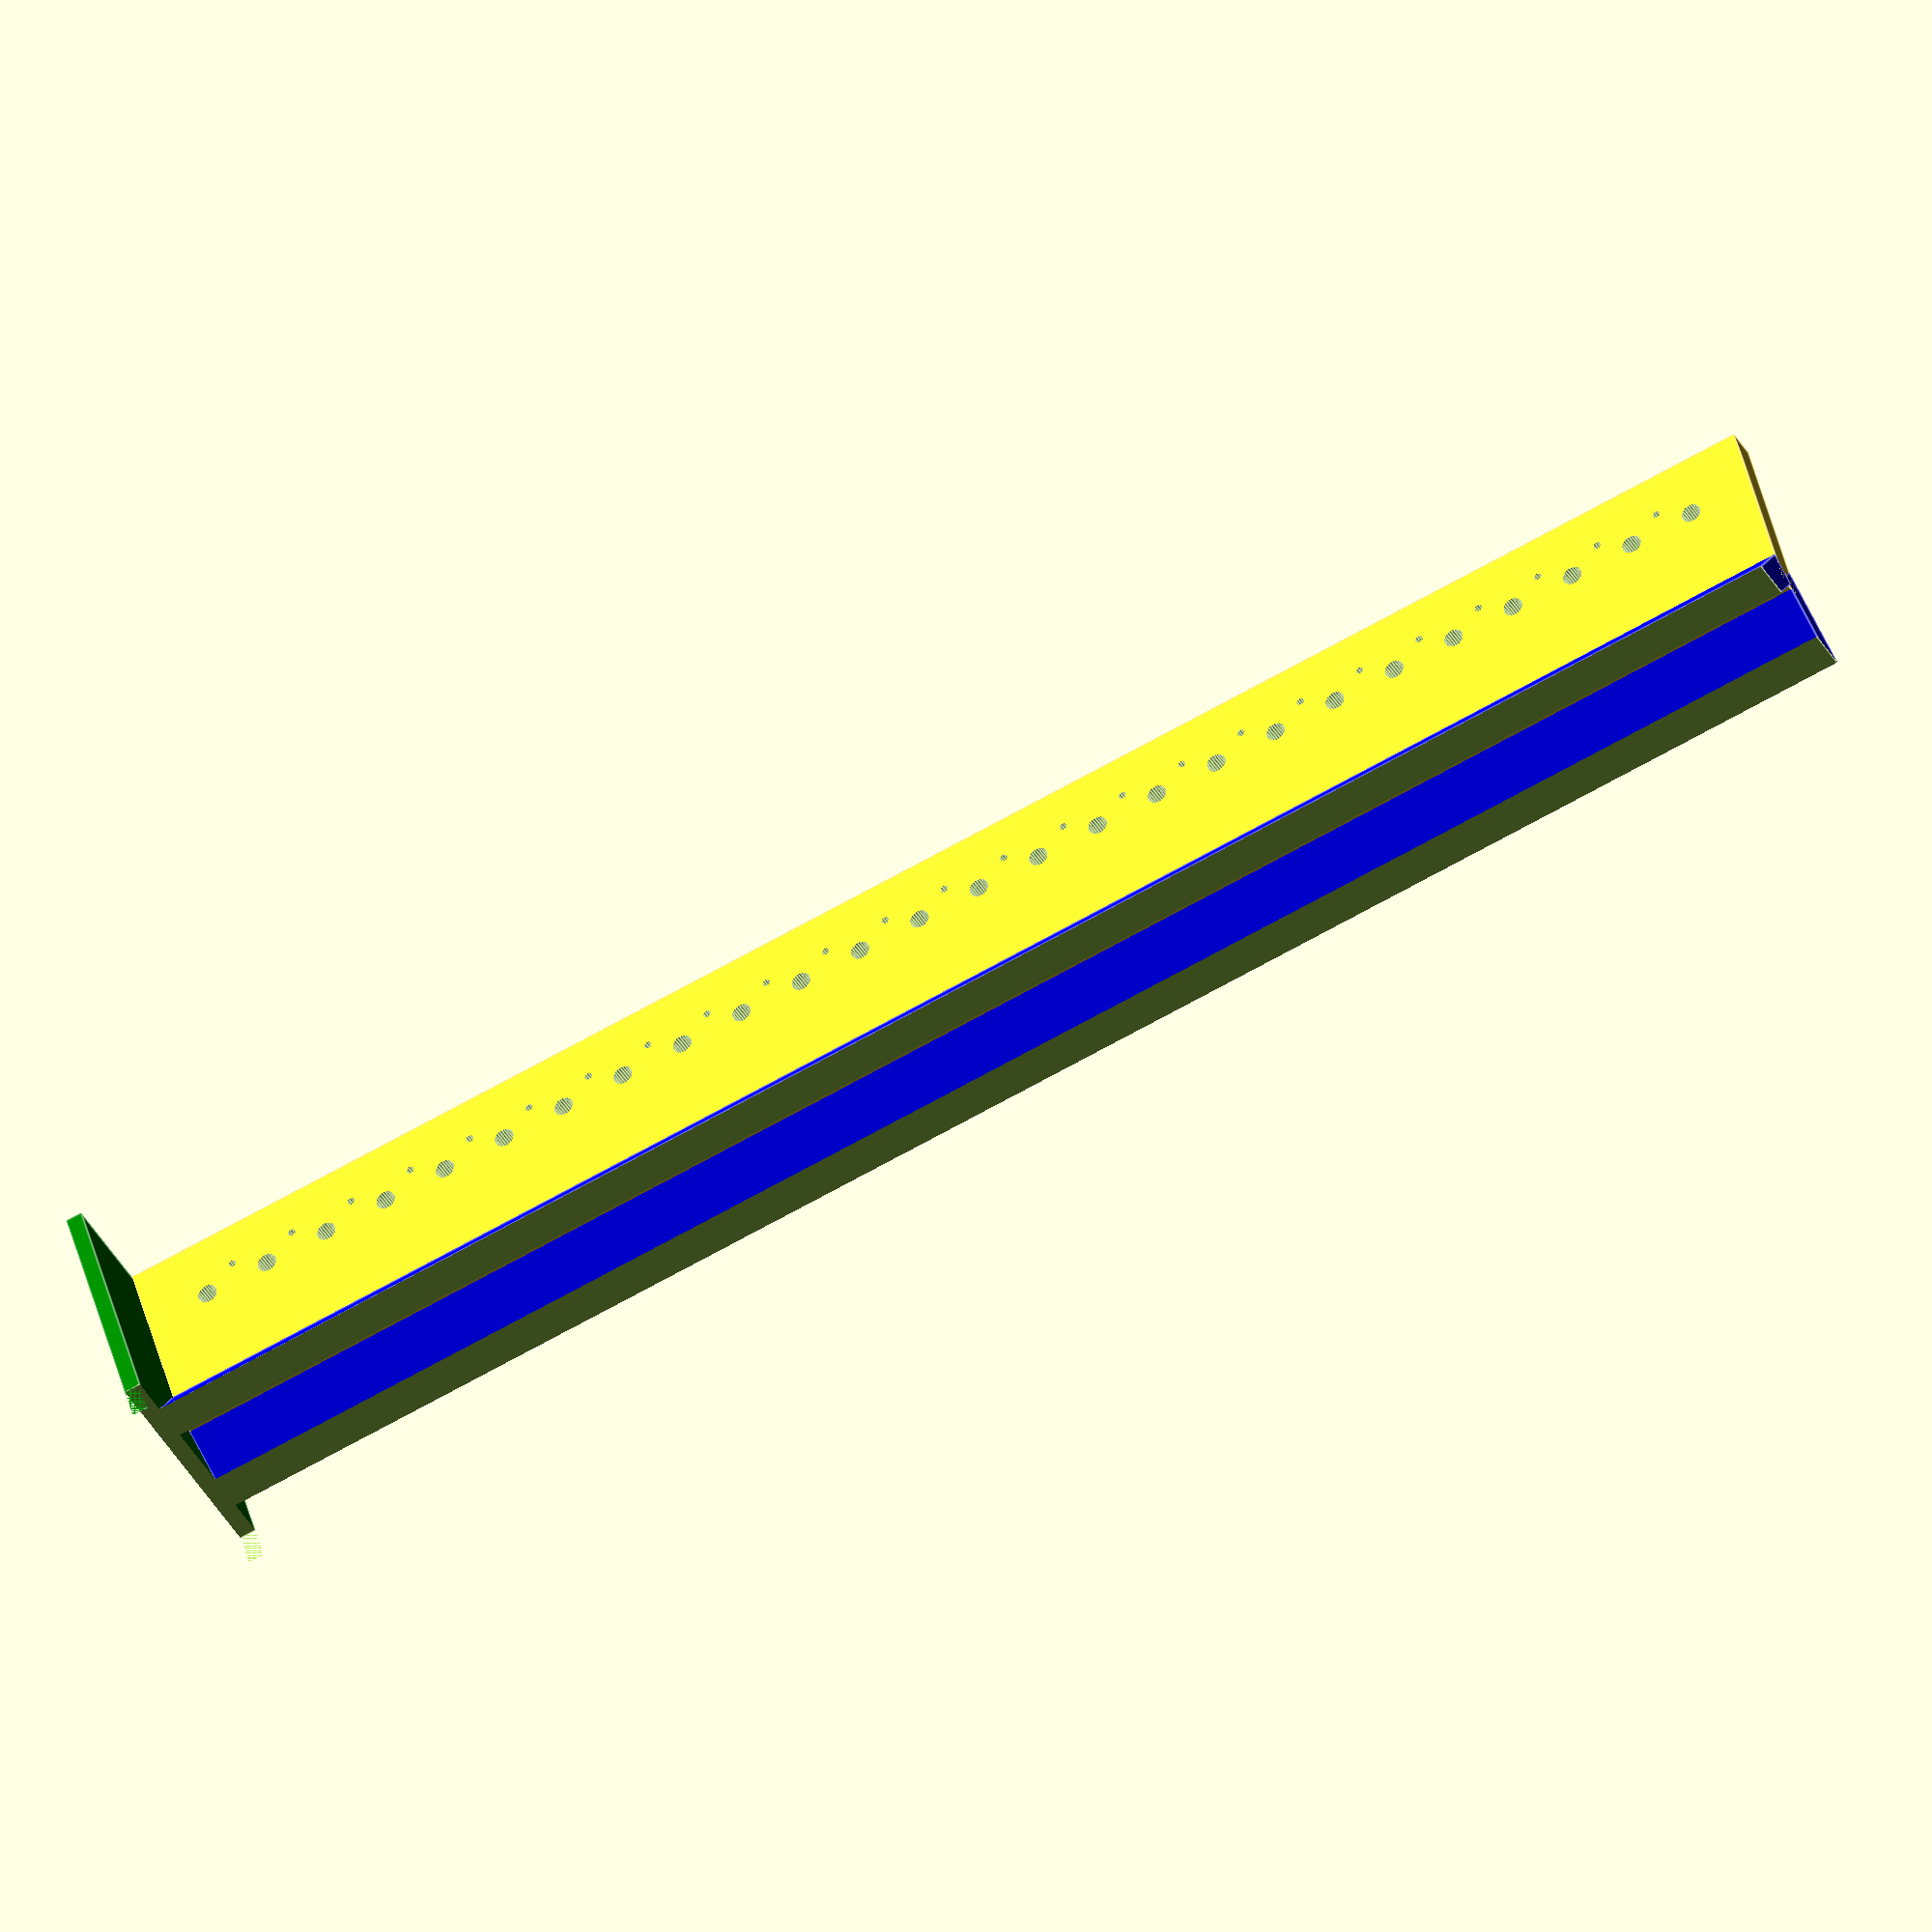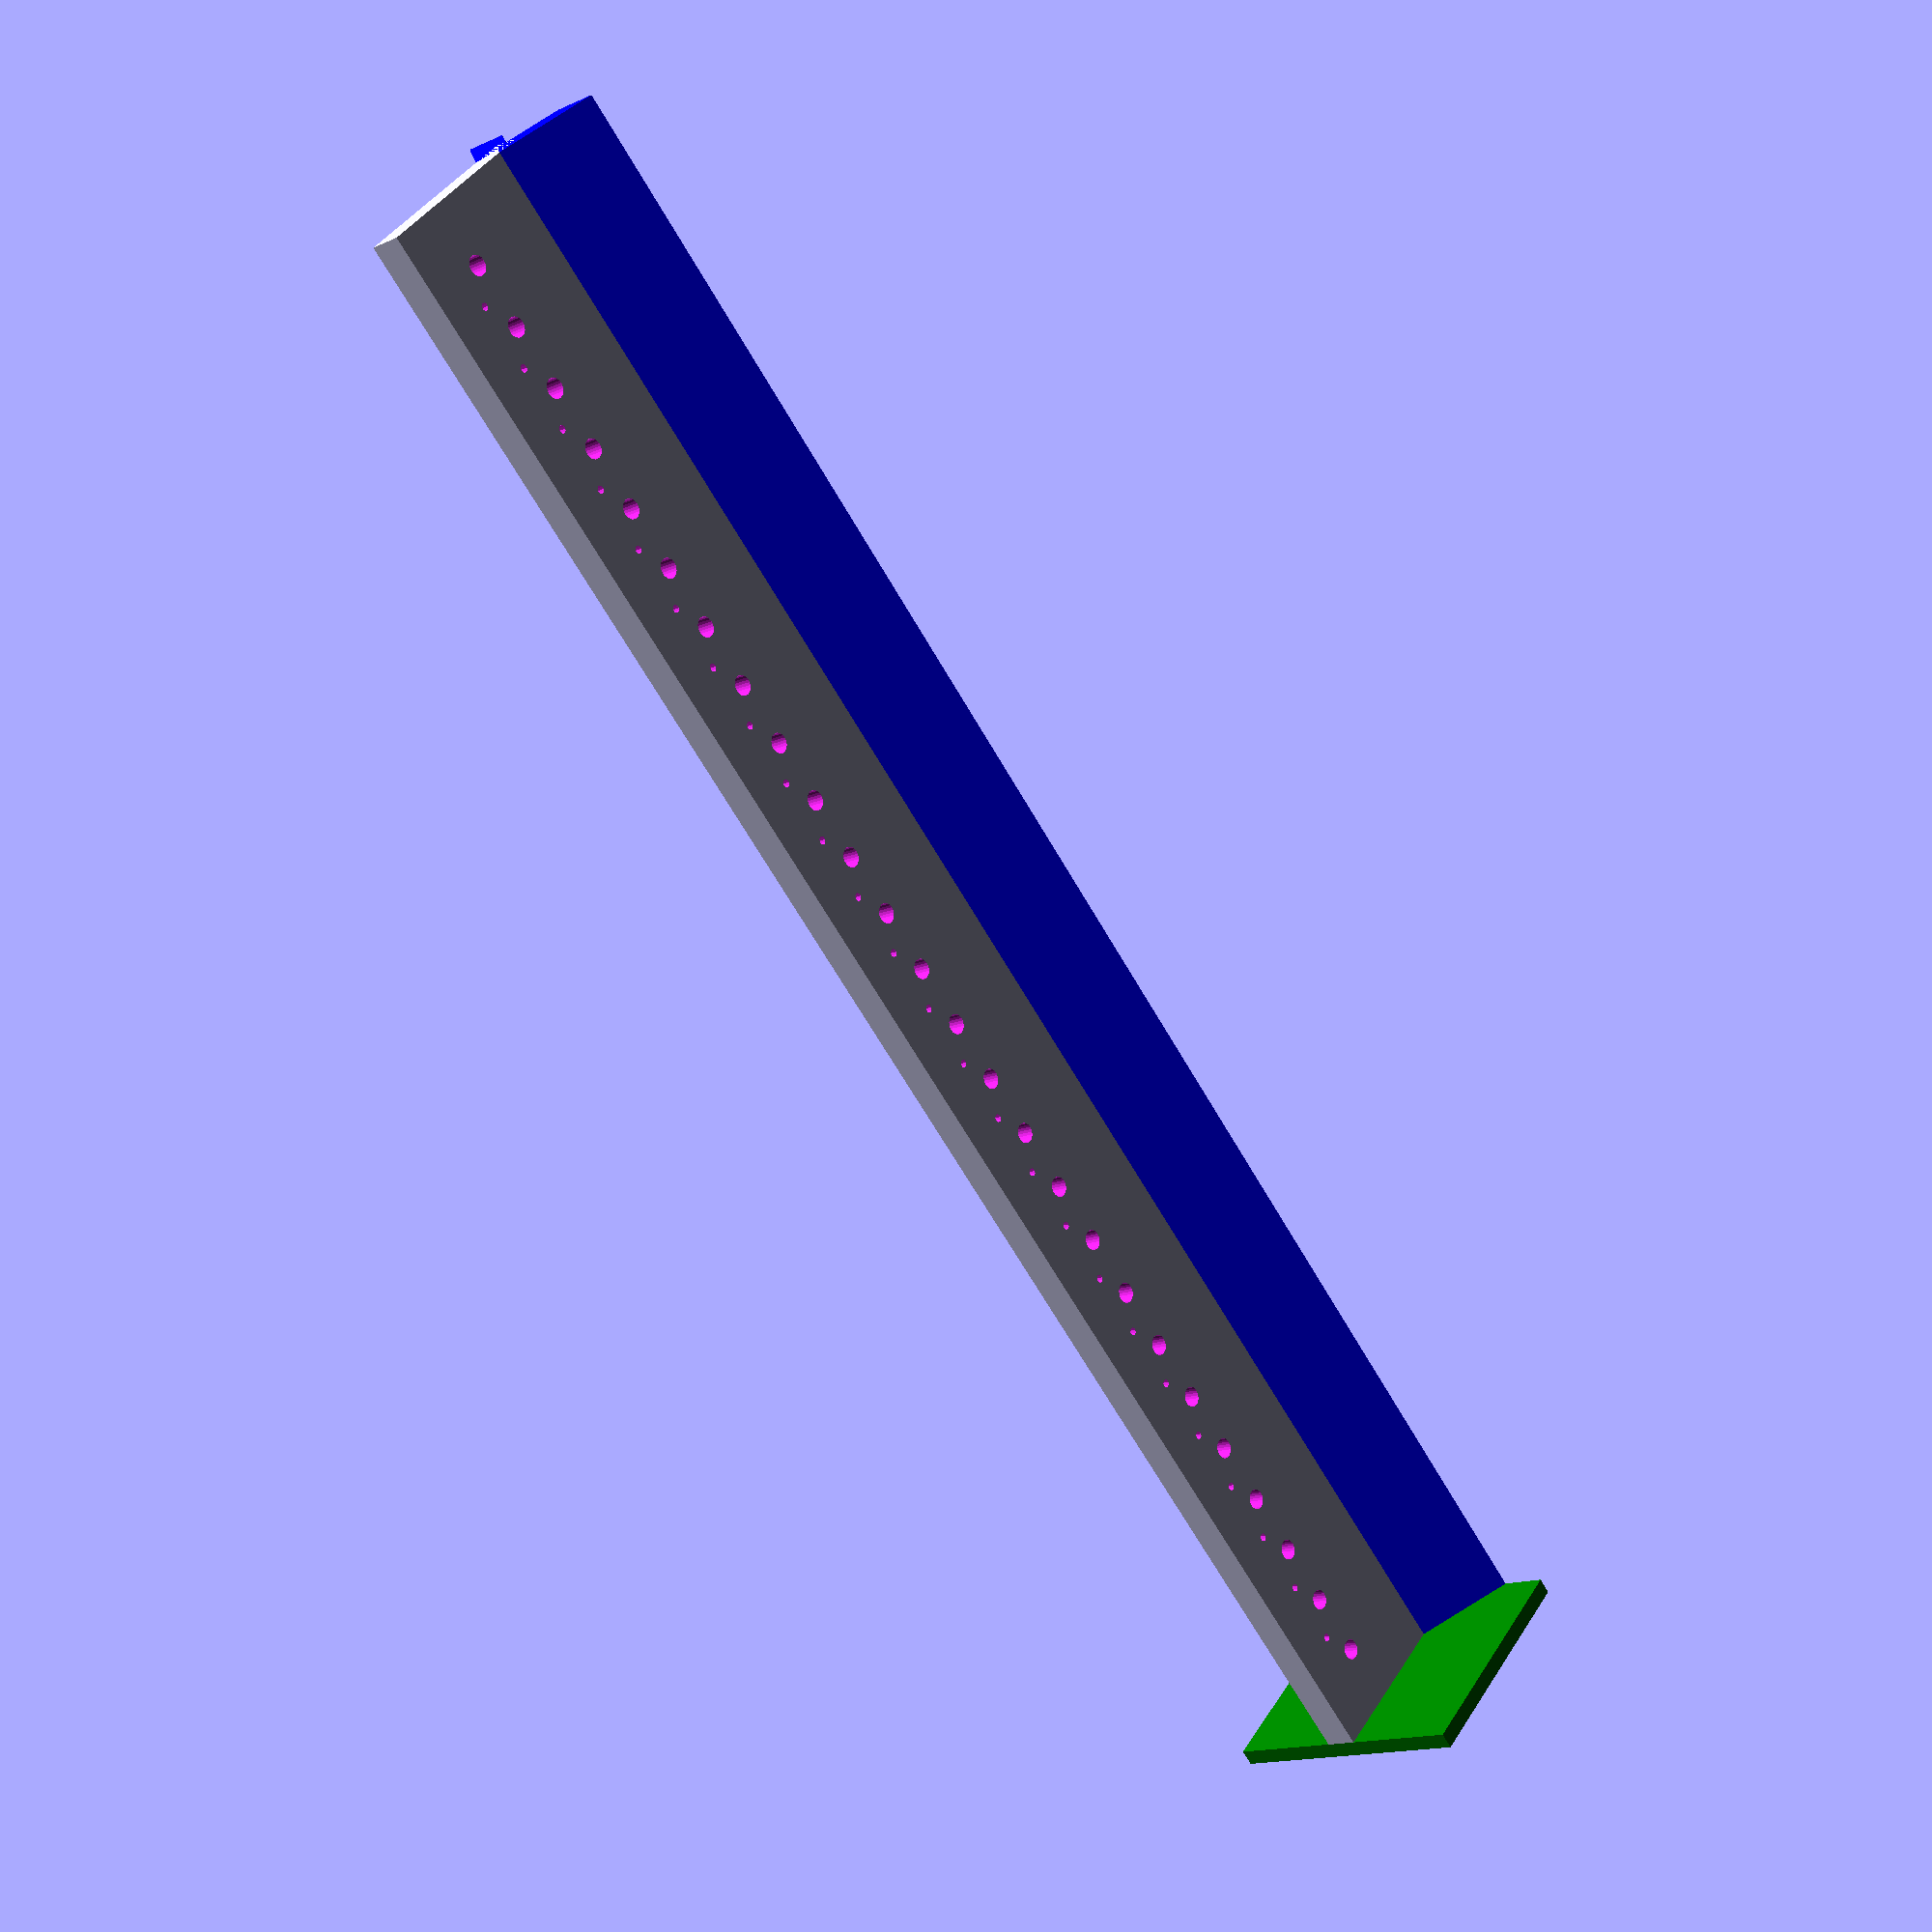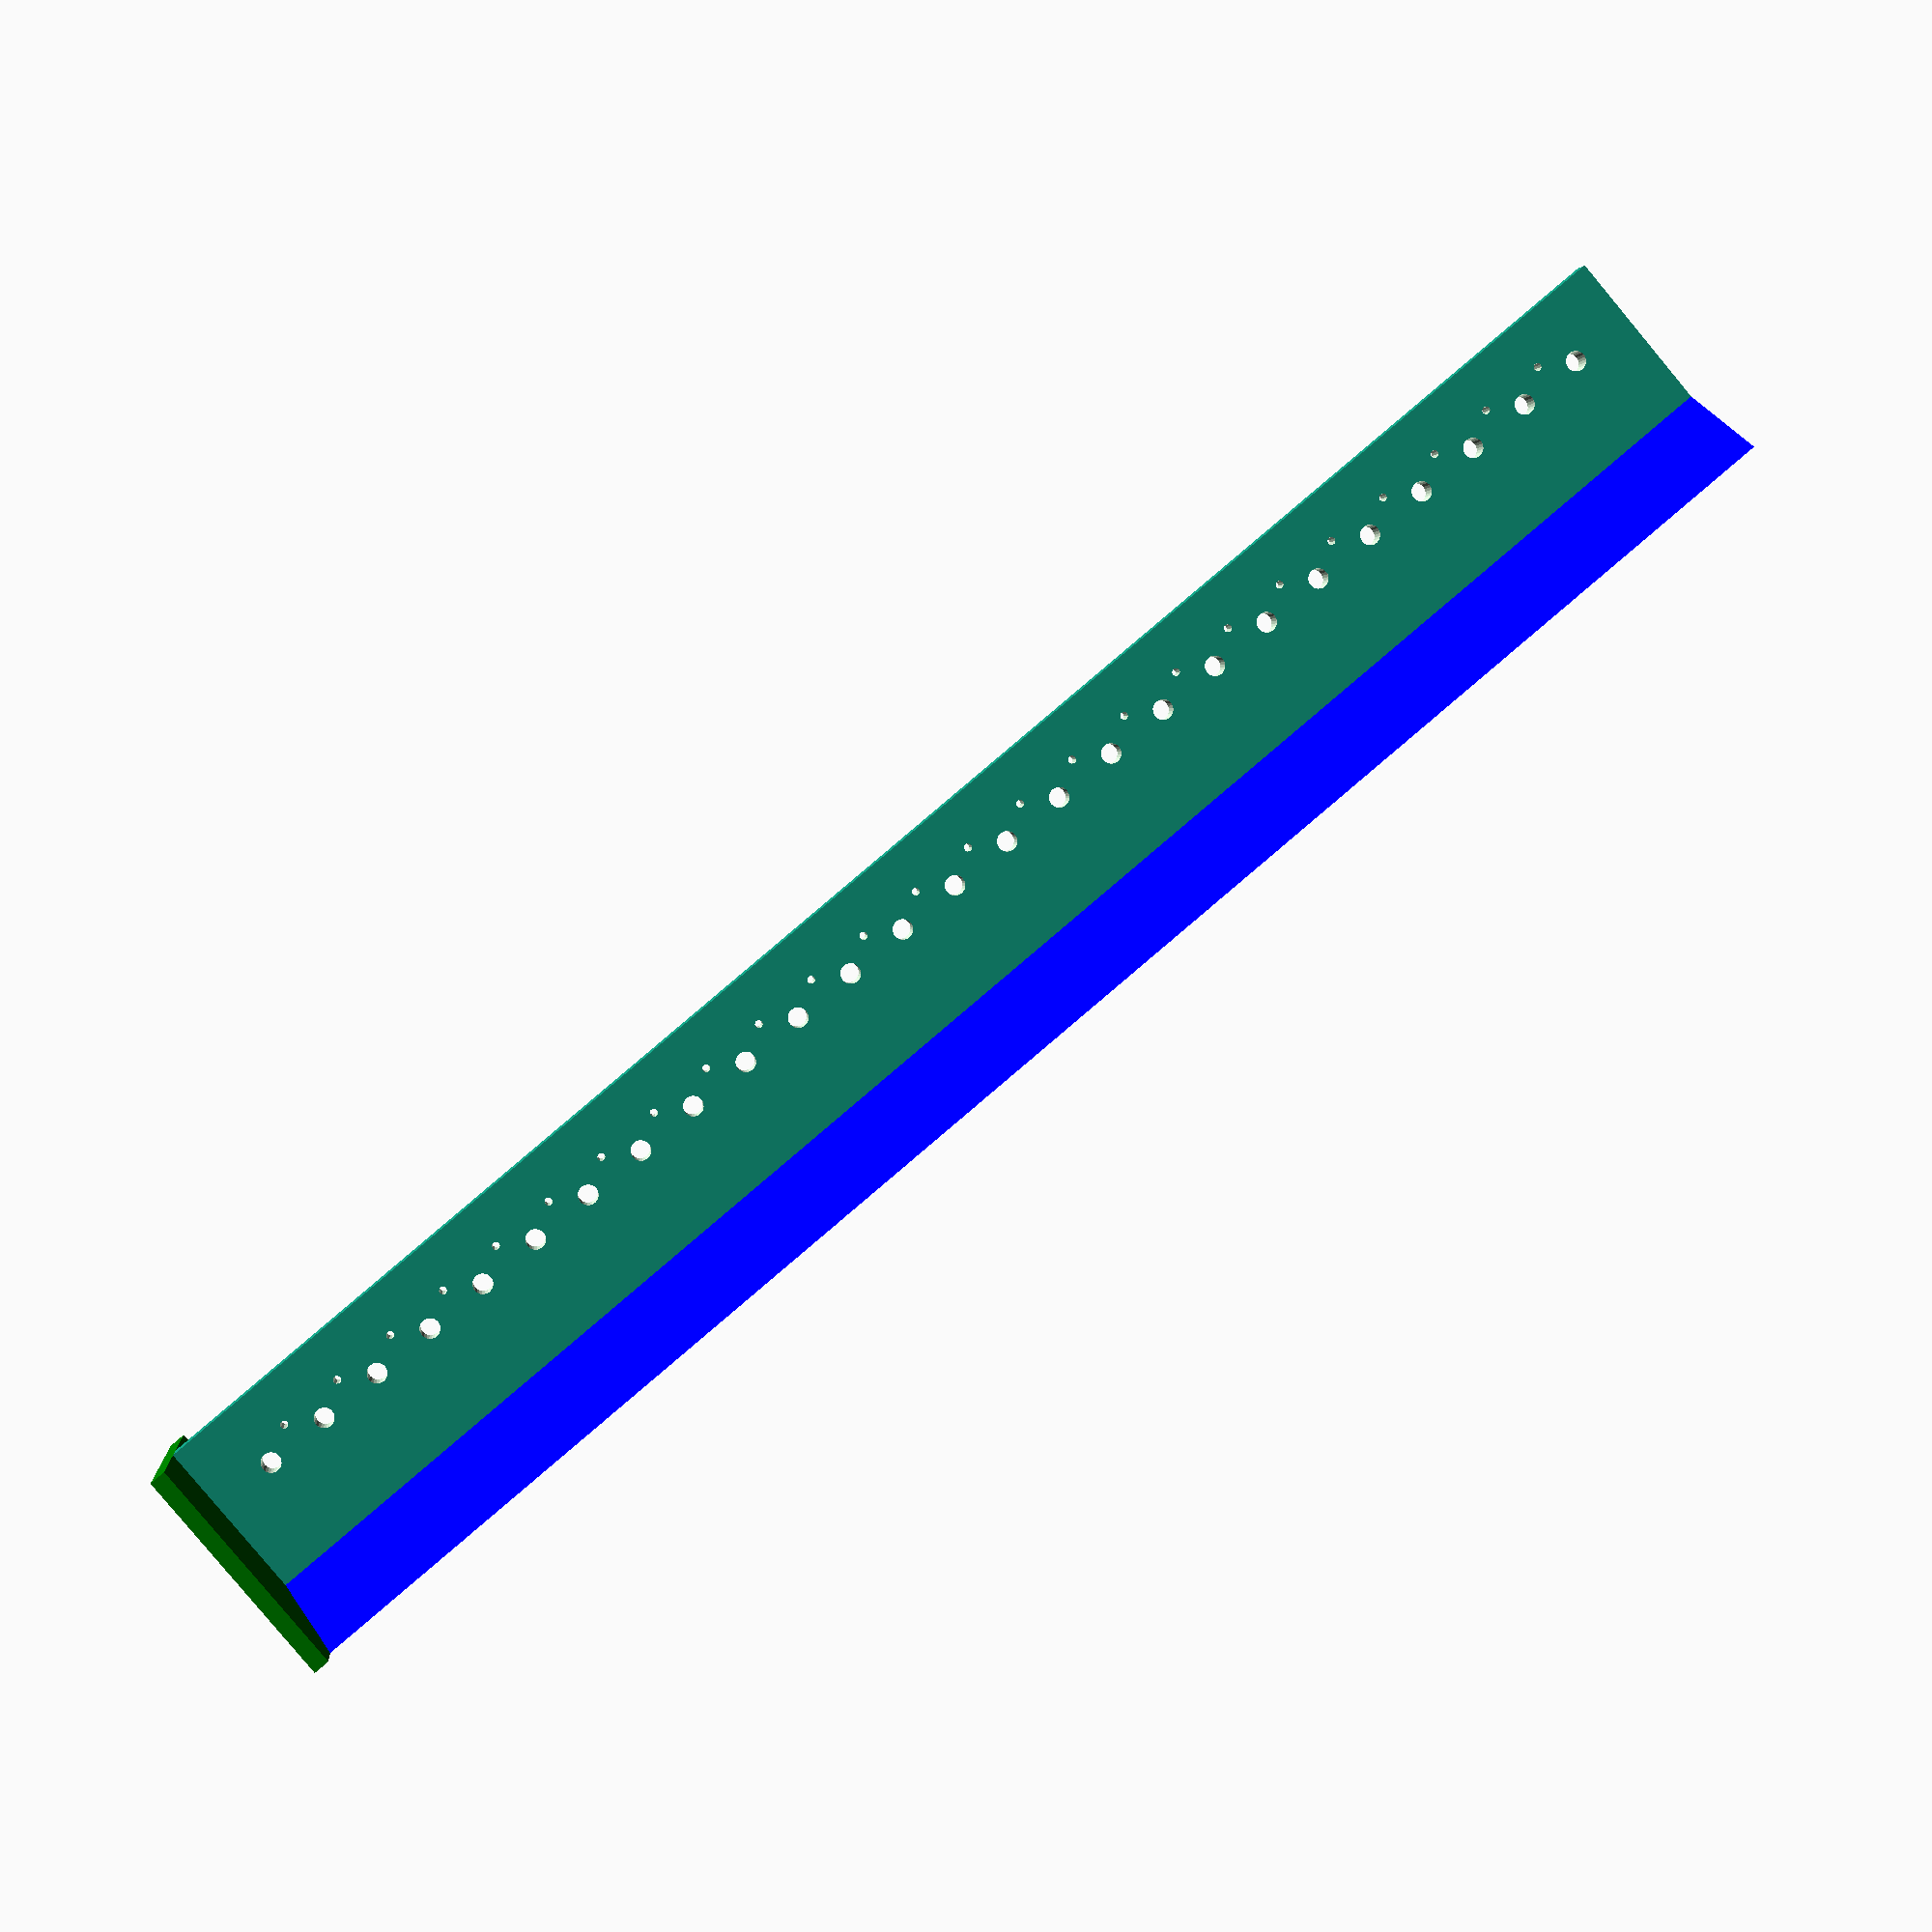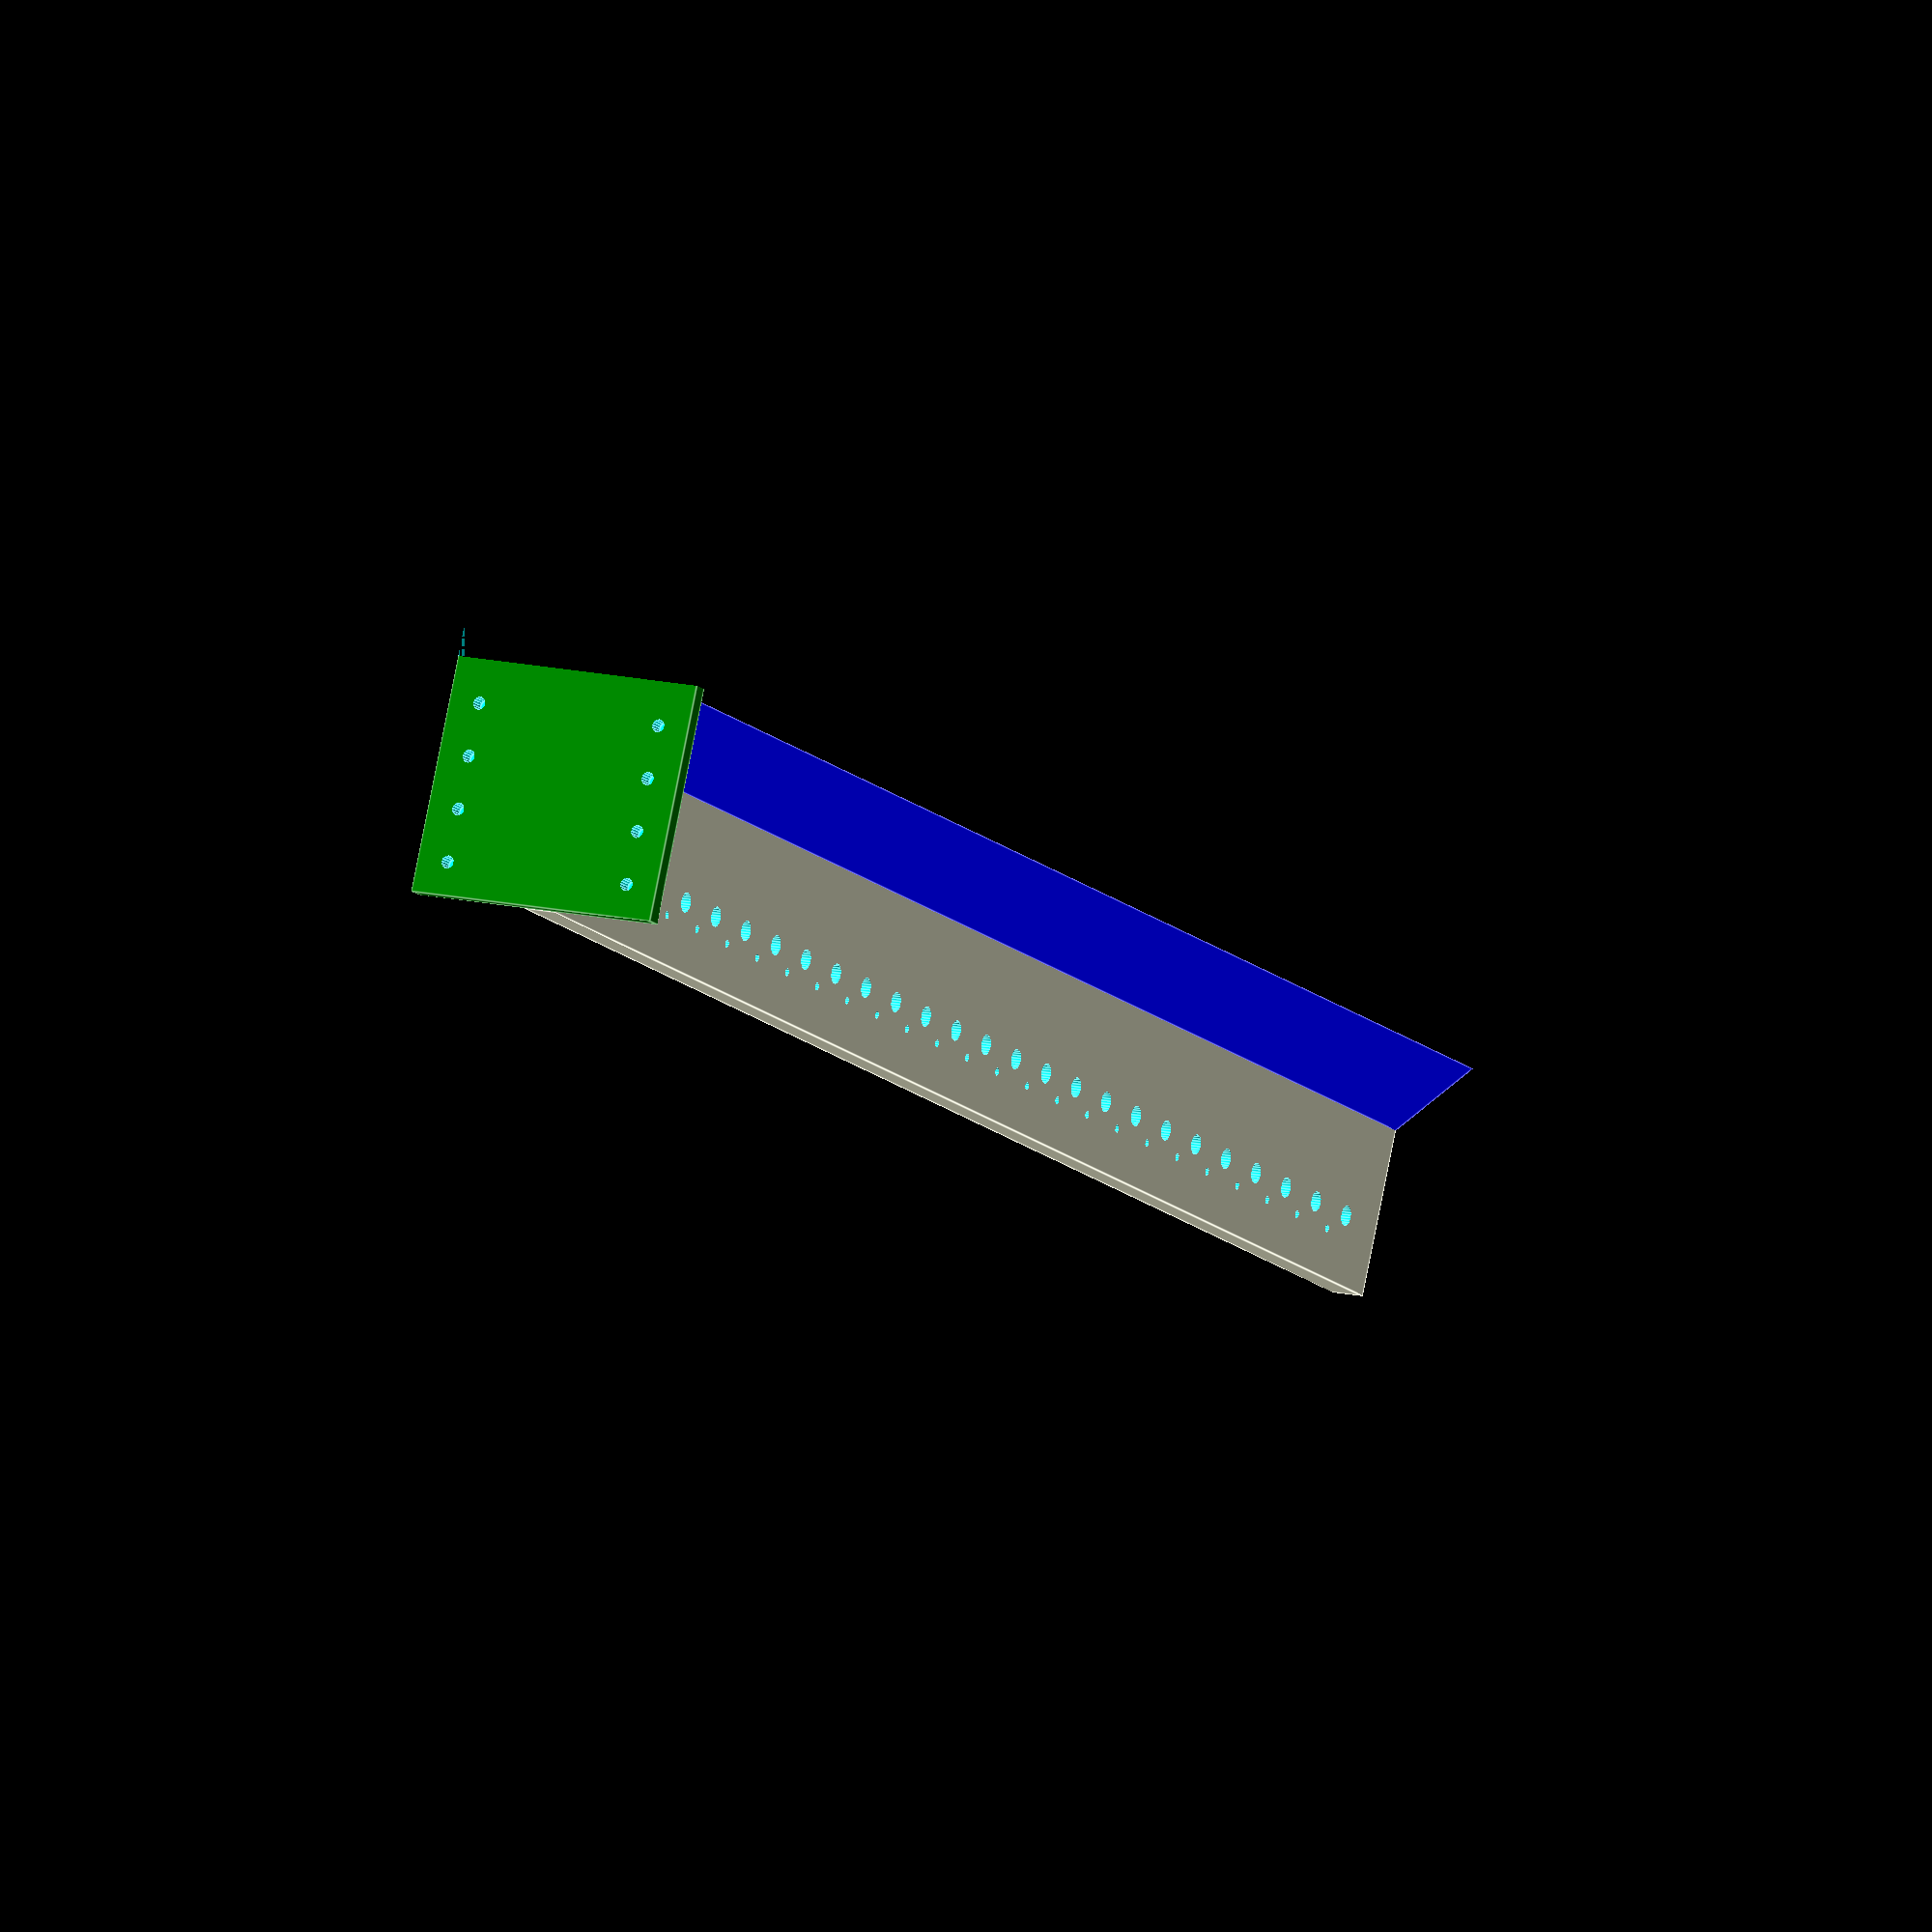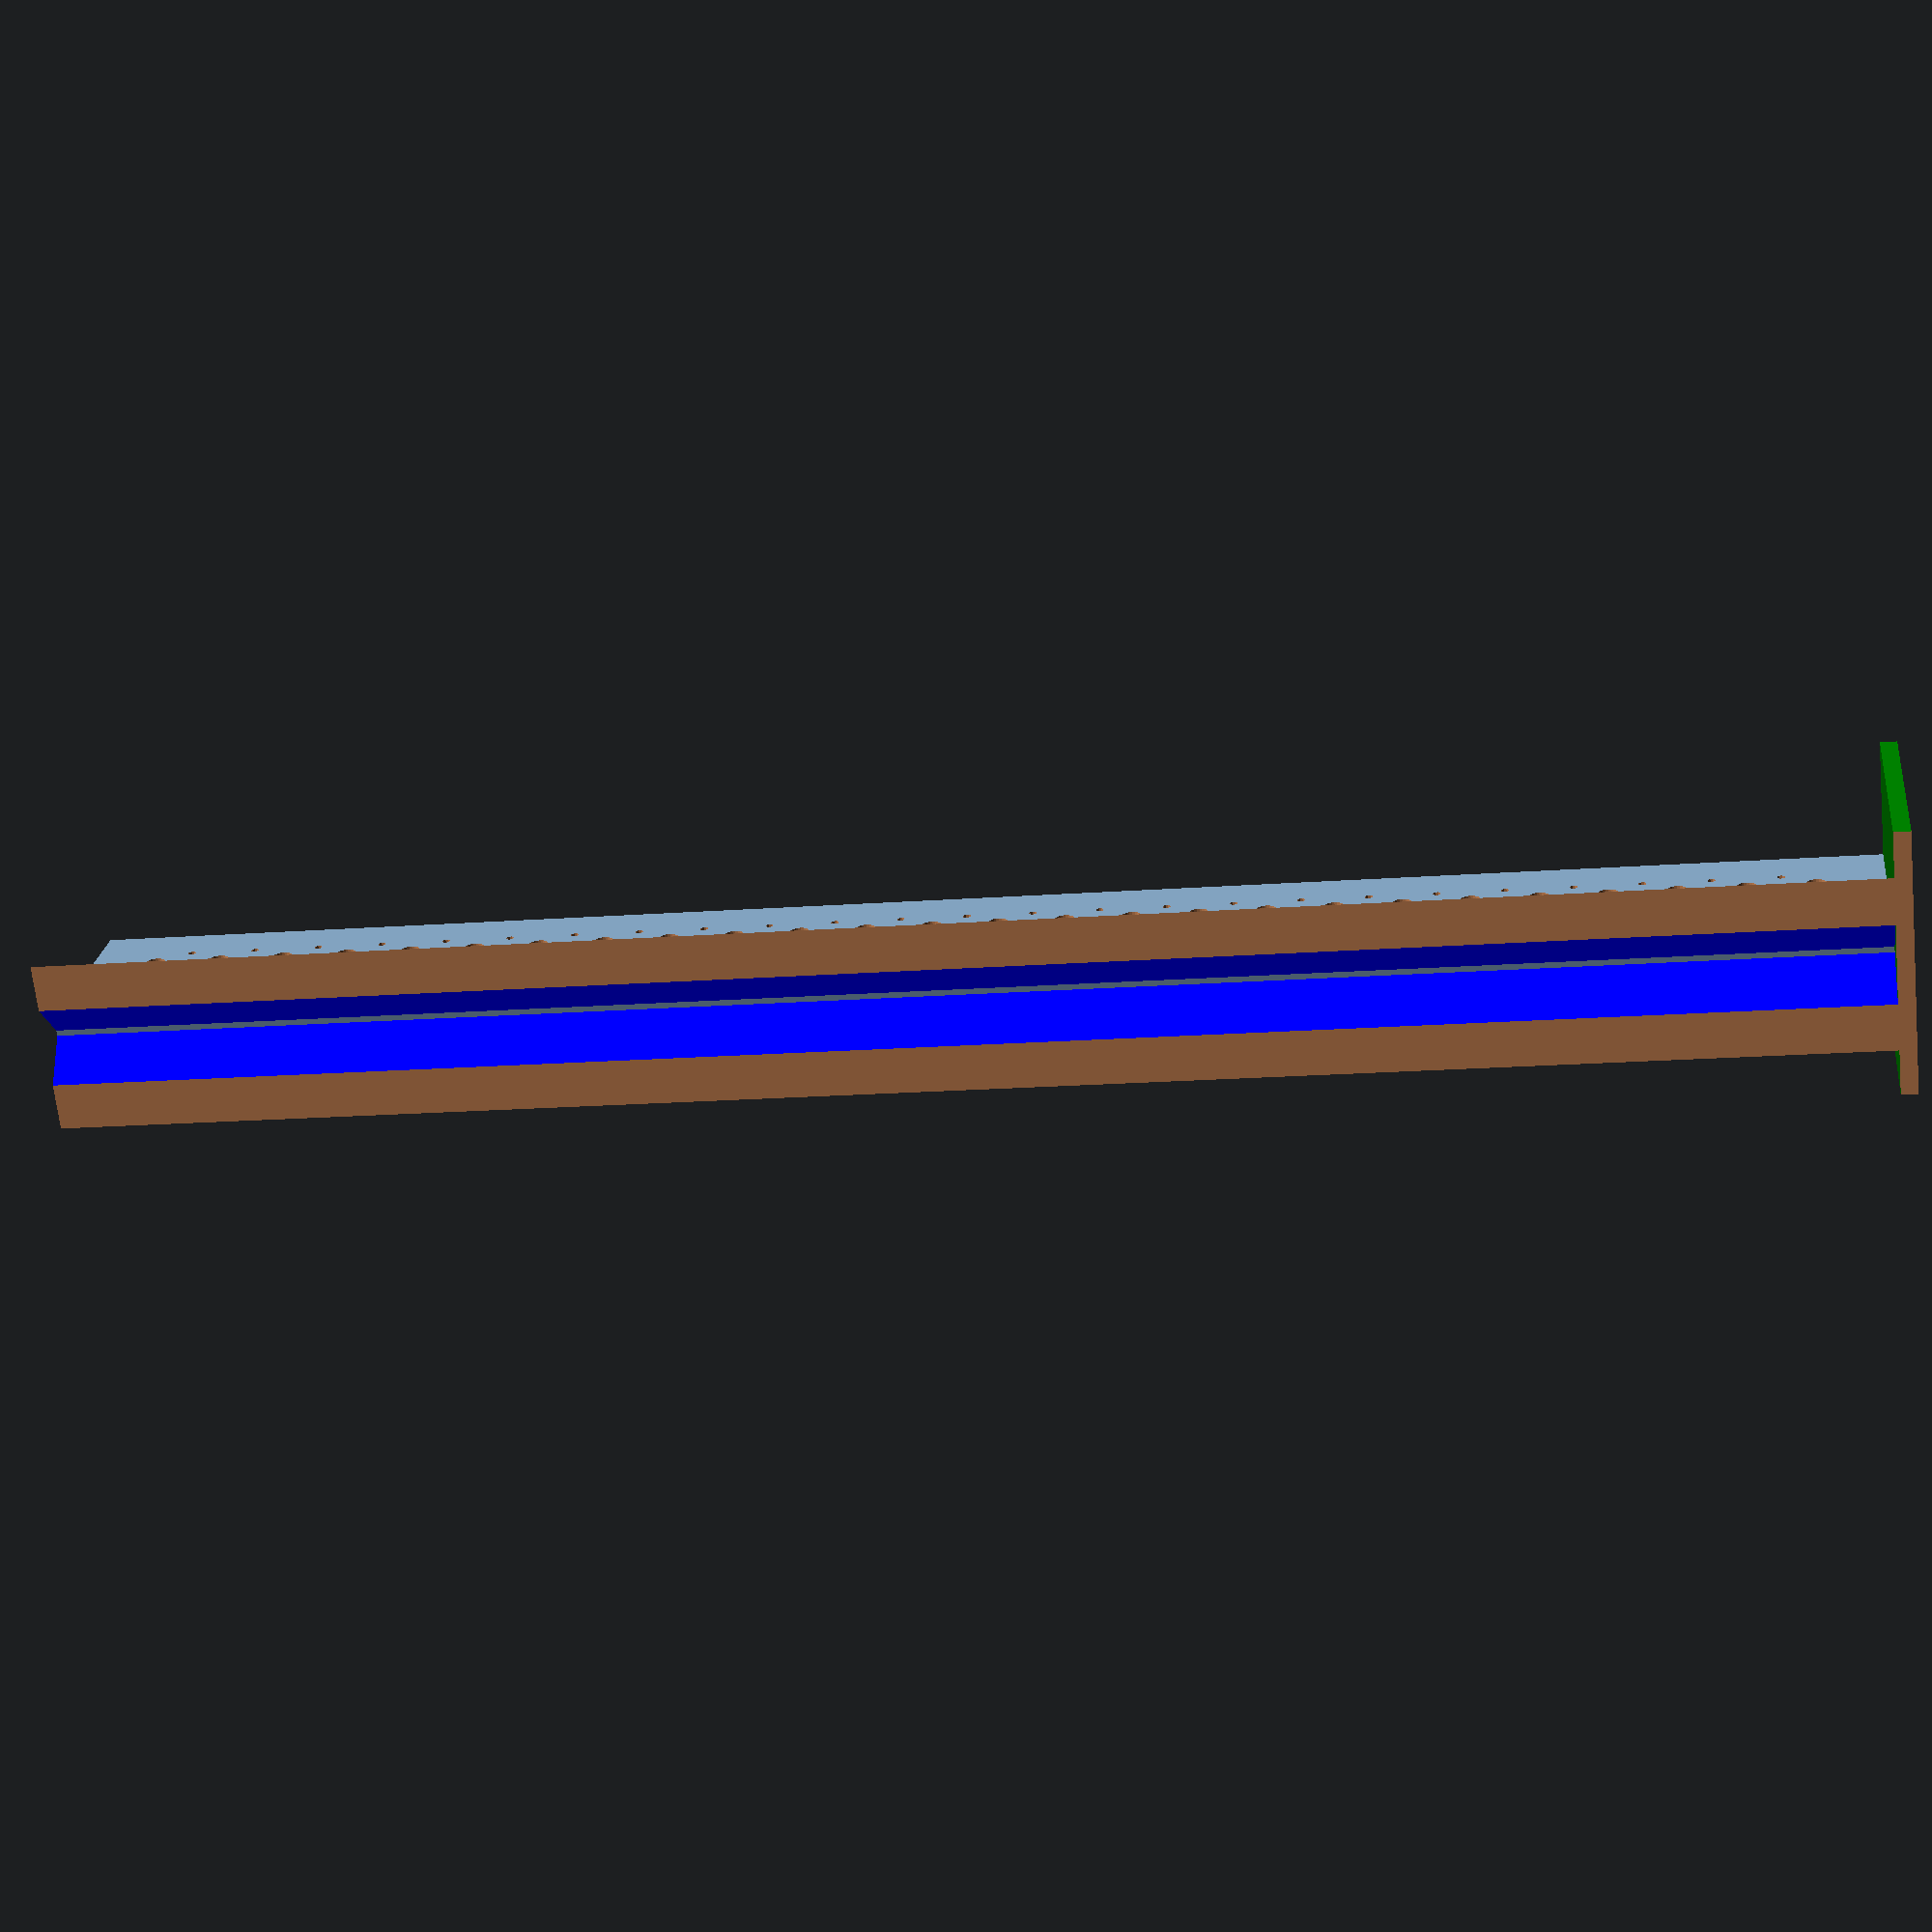
<openscad>
$fa = 1;
$fs = 0.4;

surface_t = 5; //thickness
half_surface_t = surface_t/2;
fudge1 = 0.01;
fudge2 = fudge1 * 2;

rail_h = 30;
rail_l = 270;

flange_w = 15;

sensor_pad_w = 40;
sensor_pad_h = rail_h + (cos(45) * flange_w);

axle_hole_margin = 10;
axle_hole_count = 26;
axle_hole_lift = 10;
axle_hole_radius = 1.52;

module rail() {
    color("blue")
    translate([0, -half_surface_t, rail_h - surface_t])
      rotate([45, 0, 0])
        cube([rail_l, surface_t, flange_w], center=false);
    
}

module rails() {
    rail();        
    mirror([0, 1, 0]) rail();
}

module hole_puncher(
        hole_r = 1, 
        hole_depth = 10, 
        hole_gap = 10, 
        hole_count = 10) {

    for (iHole=[0:(hole_count - 1)])
        translate([iHole * hole_gap, 0, 0]) 
        cylinder(r=hole_r,h=hole_depth, center=true);
}

module beam(high_detail = true) {
    difference() {
        
        union() {    
            //main beam
            translate([0, -half_surface_t, 0])
            cube([rail_l, surface_t, rail_h],center=false);

            //rail flanges
            rails();

            //end of the rail (distance sensor mount)    
            color("green")
            translate([-half_surface_t + fudge1, -(sensor_pad_w/2), 0])
            cube([half_surface_t, sensor_pad_w, sensor_pad_h], center=false);

        };
        
        union() {
            //print platform flattener
            roof_w = sensor_pad_w + fudge1;
            roof_l = rail_l + surface_t + fudge2;
            translate([-(surface_t + fudge1), -roof_w/2, sensor_pad_h - surface_t])
                cube([roof_l, roof_w, 10]);

            if (high_detail) {

                //axle holes
                translate([axle_hole_margin, 0  , axle_hole_lift])
                rotate([90, 0, 0])
                        hole_puncher(
                            hole_r = axle_hole_radius, 
                            hole_depth = 10,
                            hole_gap = 10,
                            hole_count = axle_hole_count
                        );

                //servo rod holes
                translate([15, 0  , axle_hole_lift - 3])
                rotate([90, 0, 0])
                        hole_puncher(
                            hole_r = 0.6, 
                            hole_depth = 10,
                            hole_gap = 10,
                            hole_count = axle_hole_count - 1
                        );

                // //amazing architectural balls
                // for (iSphere = [0:12]) {
                //     translate([15 + (iSphere * 20) , 0, 25]) 
                //         sphere(8);
                // }
                
                //sensor pad holes 1
                translate([-surface_t, -15, 5])
                rotate([0, -90, 0])
                        hole_puncher(
                            hole_r = 1, 
                            hole_depth = 10,
                            hole_gap = 8,
                            hole_count = 4
                        );

                //sensor pad holes 2
                translate([-surface_t, 15, 5])
                rotate([0, -90, 0])
                        hole_puncher(
                            hole_r = 1, 
                            hole_depth = 10,
                            hole_gap = 8,
                            hole_count = 4
                        );

            }            
        };
        
    }

}

beam();
</openscad>
<views>
elev=313.3 azim=333.9 roll=346.1 proj=o view=edges
elev=319.1 azim=305.3 roll=209.4 proj=p view=wireframe
elev=263.6 azim=6.8 roll=320.2 proj=p view=wireframe
elev=97.9 azim=296.7 roll=348.8 proj=o view=edges
elev=336.8 azim=174.2 roll=6.9 proj=p view=wireframe
</views>
